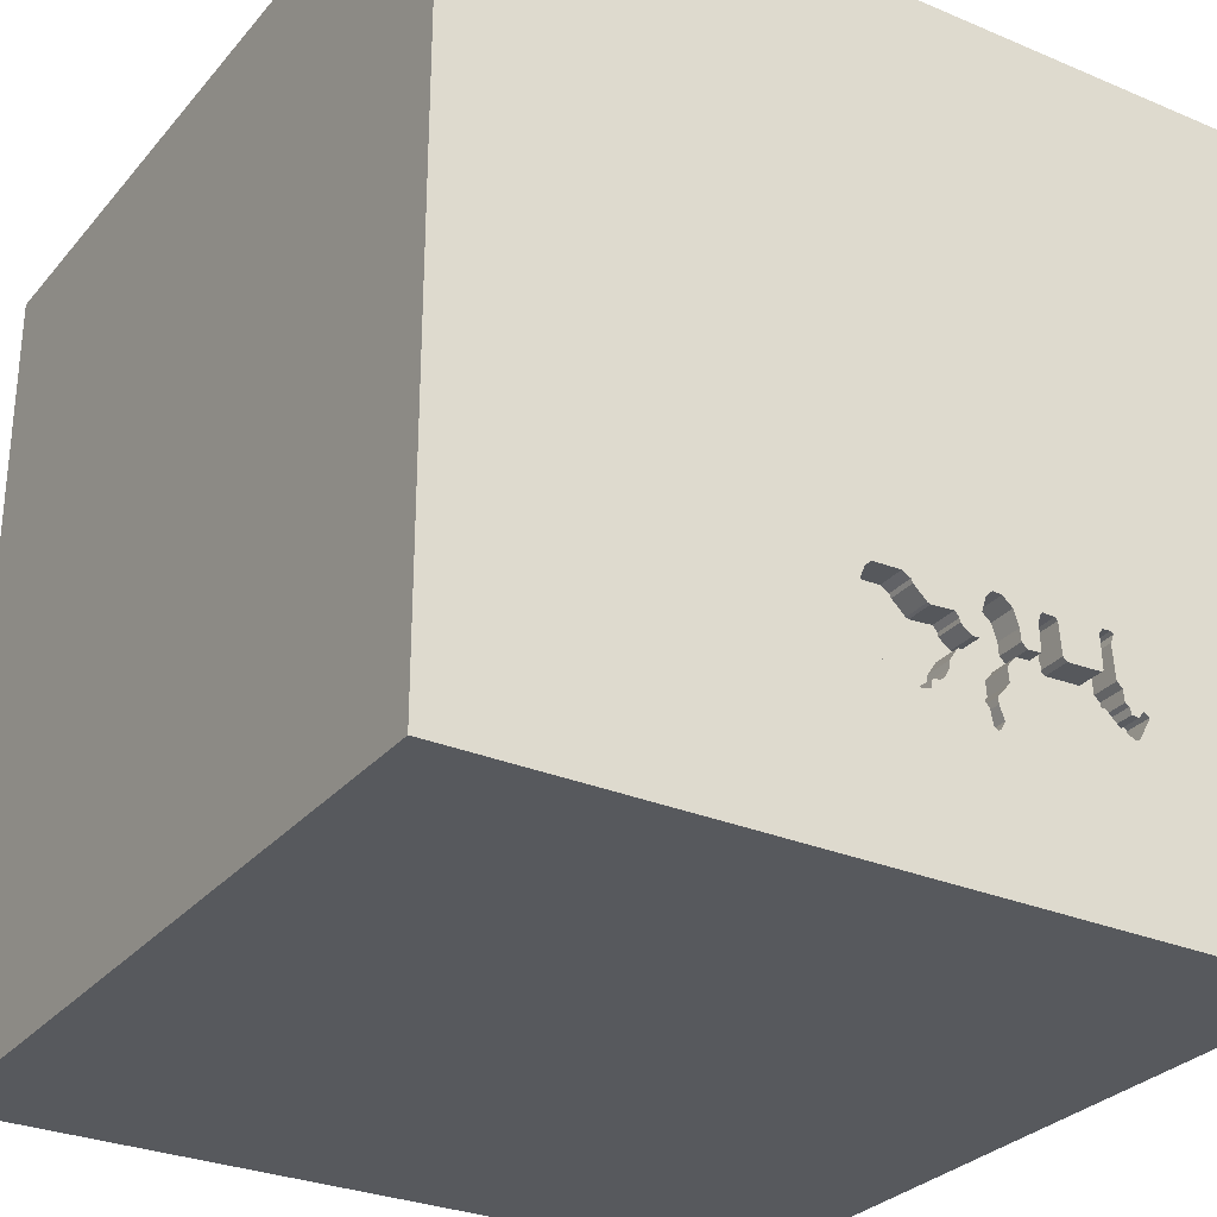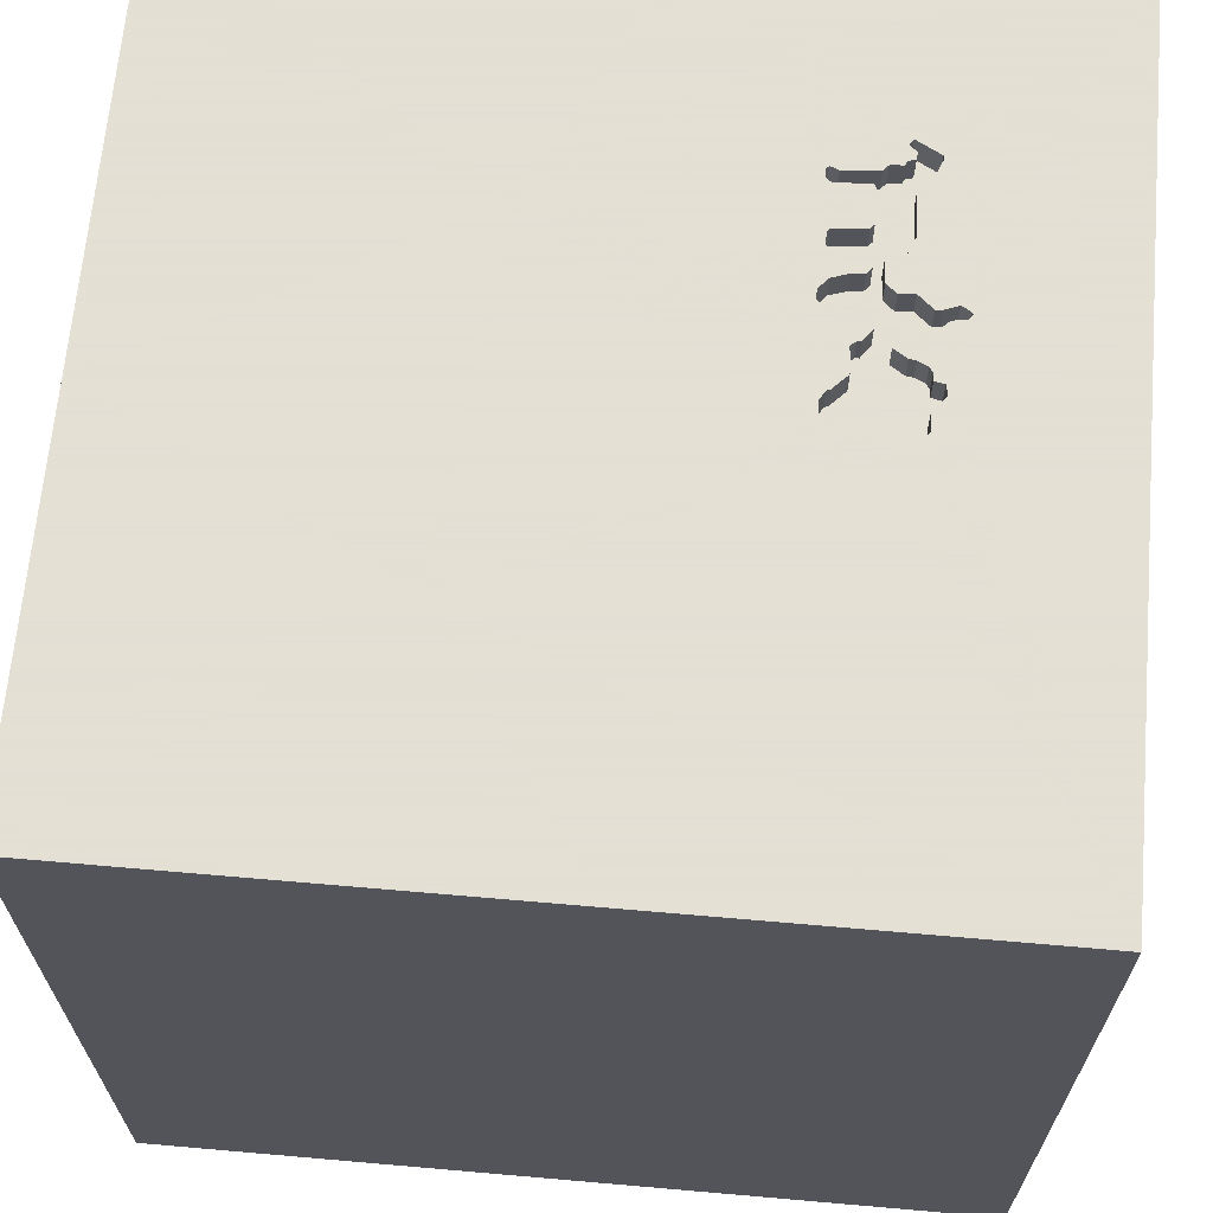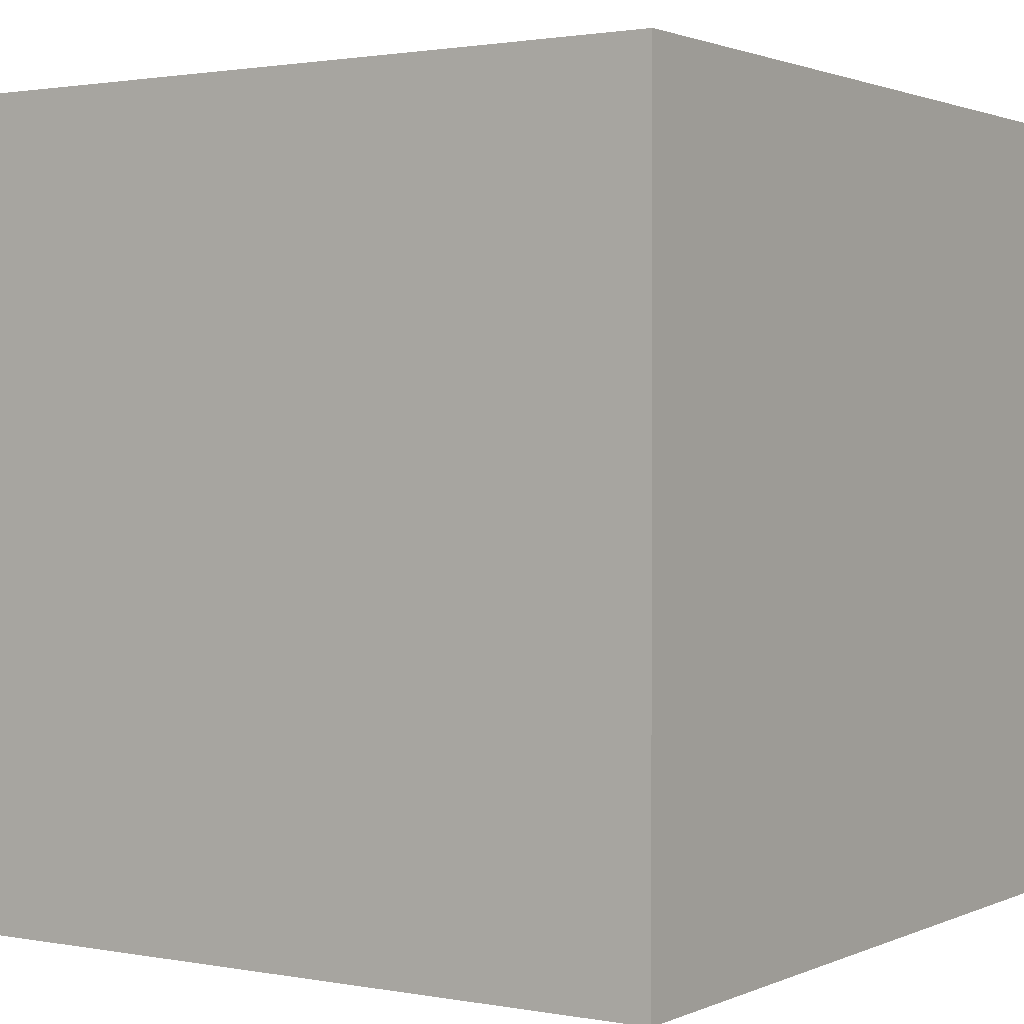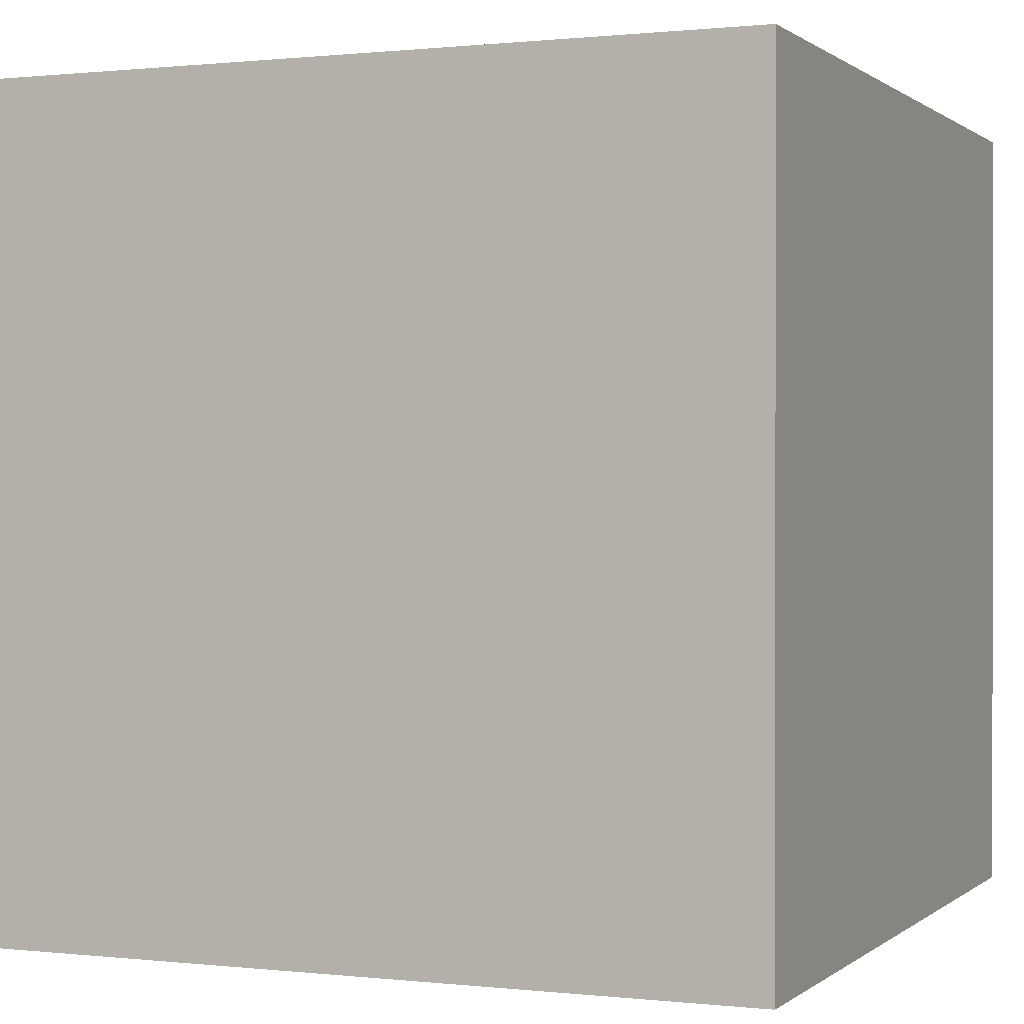
<metadata>
{"format":"obj","ext":"obj","renderer":"f3d","projection":"perspective","resolution":1024,"background":"white","views":[{"elev":-29.2,"azim":148.0,"up":"+Z"},{"elev":66.2,"azim":95.0,"up":"+Y"},{"elev":1.5,"azim":123.6,"up":"+Y"},{"elev":0.5,"azim":-67.2,"up":"+Z"}]}
</metadata>
<code>
o carriage_74
v -0.4891 1.5 -0.7076
v -0.4891 1.4 -0.7076
v -0.7832 1.5 -0.784
v -0.7832 1.4 -0.784
v -0.7096 1.5 -0.5791
v -0.7096 1.4 -0.5791
v -0.7985 1.5 -0.7927
v -0.7985 1.4 -0.7927
v -0.863 1.5 -0.8005
v -0.056 1.5 -0.9397
v -0.056 1.4 -0.9397
v -0.191 1.5 -0.7782
v -0.191 1.4 -0.7782
v -0.7078 1.5 -0.8237
v -0.7078 1.4 -0.8237
v -0.1601 1.5 -0.8245
v -0.5038 1.5 -0.5745
v -0.5038 1.4 -0.5745
v -0.0897 1.5 -0.9323
v -0.1601 1.4 -0.8245
v -0.8254 1.5 -0.8934
v -0.8254 1.4 -0.8934
v 0.1351 1.5 -0.7335
v 0.1351 1.4 -0.7335
v -0.4175 -0.7959 -1.5
v -0.7943 0.5208 1.5
v -1.055 -0.01953 1.5
v -1.5 1.5 1.5
v -0.625 -1.5 0.4036
v -0.7812 -1.5 -0.1823
v -0.5745 1.5 0.3223
v -0.299 1.5 -0.9856
v -0.4164 1.5 -0.6493
v -0.7523 1.5 -0.5613
v -0.7523 1.4 -0.5613
v -0.4721 1.5 -0.7431
v -0.2906 1.5 -0.9373
v -0.2906 1.4 -0.9373
v -0.78 1.5 -0.7402
v -0.78 1.4 -0.7402
v -0.3215 1.5 -0.891
v -0.3215 1.4 -0.891
v -0.484 1.5 -0.7718
v -0.2044 1.5 -0.6941
v -0.2044 1.4 -0.6941
v 0.3385 -1.055 1.5
v 0.2083 0.1823 1.5
v 0.1693 1.152 1.5
v 0.2083 -0.5469 1.5
v 0.2995 -1.5 -1.042
v 0.7031 -1.5 0.3516
v 0.4687 -1.5 -0
v 0.1562 -1.5 -1.5
v 0.1562 -1.5 -0.4167
v 0.1302 -1.5 1.5
v 0.07812 -1.5 0.6771
v 0.625 0.5208 1.5
v 0.6673 1.5 0.4329
v -0.1302 1.5 -1.5
v 1.5 1.5 -1.5
v 0.1042 1.5 1.5
v 0.06484 1.5 -0.8945
v -0.2034 1.5 -0.6795
v -0.2034 1.4 -0.6795
v -0.14 1.5 -0.8846
v -0.14 1.4 -0.8846
v -0.3942 1.5 -0.7488
v -0.4948 1.5 -0.5849
v -0.1823 -1.146 1.5
v -0.2865 -0.1302 1.5
v -0.1562 -1.5 0.02604
v -0.03906 -1.5 1.276
v -0.1562 -1.5 -1.25
v -0.2344 0.5859 1.5
v -0.1046 1.5 -0.6671
v -0.1044 1.5 -0.897
v -0.04129 1.5 -0.6033
v -0.2948 1.5 -0.9614
v -0.3792 1.5 -0.5762
v -0.4965 1.5 -0.8098
v 1.5 -1.5 1.5
v 1.016 -0.2287 -1.5
v 1.25 0.2083 1.5
v 1.5 -1.5 -1.5
v 1.152 -1.5 -0.1693
v -0.4869 1.5 -0.61
v -0.7591 1.5 -0.7222
v -0.7591 1.4 -0.7222
v -0.2394 1.5 -0.8383
v -0.2394 1.4 -0.8383
v -0.2701 1.5 -0.7235
v -0.3414 1.5 -0.9629
v -0.3414 1.4 -0.9629
v -0.299 1.4 -0.9856
v -0.2836 1.5 -0.6394
v -0.4948 1.4 -0.5849
v -0.7136 1.5 -0.701
v -0.7136 1.4 -0.701
v -0.09959 1.5 -0.665
v -0.0897 1.4 -0.9323
v -0.2939 1.5 -0.9561
v -0.3232 1.5 -0.9153
v -0.04722 1.5 -0.6175
v -0.04722 1.4 -0.6175
v 0.001062 1.5 -0.8949
v -0.3266 1.5 -0.558
v -0.3266 1.4 -0.558
v -0.3906 -1.5 -0.5729
v -0.651 1.5 -1.094
v -0.7321 1.5 -0.8468
v -0.7231 1.5 -0.5634
v -0.5208 -0.5729 1.5
v -1.5 -1.5 -1.5
v -1.5 -0.625 -0
v -1.5 0.4167 0.1562
v -1.5 0.6445 -0.651
v -1.5 0.612 0.5469
v -1.5 0.1302 -1.5
v -1.5 0.3906 -1.237
v -1.5 0.02604 -0.7812
v -1.5 -0.1562 0.4427
v -1.5 -0.2344 -0.3125
v -1.5 0.02604 1.094
v -1.5 1.237 0.2083
v -1.5 1.5 -1.5
v -1.5 -0.625 0.599
v -1.5 -1.5 1.5
v -1.5 -1.5 -0.1042
v -1.5 1.5 -0.1302
v -1.5 -1.302 0.05208
v -1.5 0.8333 -0.1562
v -0.324 1.5 -0.9935
v -0.324 1.4 -0.9935
v 0.09184 1.5 -0.5885
v -0.02747 1.5 -0.9173
v -0.548 1.5 -0.5762
v -0.548 1.4 -0.5762
v -0.4721 1.4 -0.7431
v 0.1147 1.5 -0.6097
v -0.8298 1.5 -0.8198
v -0.8108 1.5 -0.8945
v -0.8108 1.4 -0.8945
v -0.3232 1.4 -0.9153
v -0.4861 1.5 -0.8008
v -0.4861 1.4 -0.8008
v -0.3666 1.5 -0.8388
v -0.7377 1.5 -0.5623
v 0.625 -1.5 -0.625
v -0.157 1.5 -0.8492
v 0.1355 1.5 -0.6602
v -0.4404 1.5 -0.7112
v -0.4404 1.4 -0.7112
v -0.4869 1.4 -0.61
v -0.8524 1.5 -0.7937
v -0.8524 1.4 -0.7937
v -0.3975 1.5 -0.592
v -0.3975 1.4 -0.592
v -0.7849 1.5 -0.8838
v 0.09298 1.5 -0.7744
v 0.09298 1.4 -0.7744
v -0.5518 1.5 -0.8302
v -0.4094 1.5 -0.628
v -0.5666 1.5 -0.6971
v -0.3627 1.5 -0.7853
v -0.3627 1.4 -0.7853
v -0.7503 1.5 -0.6006
v 1.5 1.5 1.5
v 1.5 0.06673 -0.9424
v 1.5 -0.1302 -1.5
v 1.5 0.1042 1.5
v 1.5 -1.5 -0.1562
v 1.5 1.5 -0.1302
v 1.5 -0.6649 0.4513
v -0.7604 1.5 -0.8737
v -0.7604 1.4 -0.8737
v -0.7628 1.5 -0.5703
v -0.7628 1.4 -0.5703
v -0.1873 1.5 -0.6611
v -0.5111 1.5 -0.8087
v -0.5111 1.4 -0.8087
v 0.06988 1.5 -0.8901
v 0.06988 1.4 -0.8901
v -1.276 -1.5 0.2083
v -0.1261 0.9237 -1.5
v -1.185 1.5 -0.4883
v -0.7042 1.5 -0.7066
v -0.5822 1.5 -0.7106
v -0.5822 1.4 -0.7106
v -0.4195 1.5 -0.6931
v -0.4195 1.4 -0.6931
v -0.3037 1.5 -0.5793
v -0.3037 1.4 -0.5793
v -0.5584 1.5 -0.5852
v -0.2694 1.5 -0.9144
v -0.2694 1.4 -0.9144
v -0.4825 1.5 -0.7521
v -0.2531 1.5 -0.8593
v -0.09455 1.5 -0.663
v -0.5314 1.5 -0.8194
v -0.4164 1.4 -0.6493
v -0.2701 1.4 -0.7235
v -0.1213 1.5 -0.8958
v -0.1213 1.4 -0.8958
v -0.3193 1.5 -0.9963
v -0.2836 1.4 -0.6394
v -0.8729 1.5 -0.8068
v -0.8729 1.4 -0.8068
v -0.2205 1.5 -0.781
v -0.2205 1.4 -0.781
v 0.8333 -0.1562 1.5
v -0.8411 1.5 -0.8067
v -0.1046 1.4 -0.6671
v 0.001062 1.4 -0.8949
v -0.3666 1.4 -0.8388
v -0.7231 1.4 -0.5634
v 0.09184 1.4 -0.5885
v -0.146 1.5 -0.6641
v -0.01068 1.5 -0.5859
v -0.157 1.4 -0.8492
v 0.1355 1.4 -0.6601
v -0.04129 1.4 -0.6033
v -0.01068 1.4 -0.5859
v -0.2669 1.5 -0.8803
v -0.7503 1.4 -0.6006
v -0.3942 1.4 -0.7488
v -0.5584 1.4 -0.5852
v -0.4825 1.4 -0.7521
v -0.09695 1.5 -0.8976
v -0.09695 1.4 -0.8976
v -0.1873 1.4 -0.6611
v -0.2458 1.5 -0.7253
v -0.2458 1.4 -0.7253
v -0.7042 1.4 -0.7066
v -0.4965 1.4 -0.8098
v 0.1042 1.5 -0.5208
v -0.8051 1.5 -0.8167
v -0.8051 1.4 -0.8167
v -0.5518 1.4 -0.8302
v -0.2885 1.5 -0.7075
v -0.2885 1.4 -0.7075
v -0.1307 1.5 -0.8902
v -0.3147 1.5 -0.9991
v -0.3147 1.4 -0.9991
v -0.361 1.5 -0.5604
v -0.361 1.4 -0.5604
v -0.09455 1.4 -0.663
v -0.8298 1.4 -0.8198
v -0.5666 1.4 -0.6971
v -0.2669 1.4 -0.8803
v 0.05944 1.5 -0.8992
v 0.05944 1.4 -0.8992
v 0.1147 1.4 -0.6097
f 128 183 127
f 127 130 128
f 55 69 127
f 127 27 28
f 127 72 55
f 28 123 127
f 183 29 127
f 69 112 127
f 127 121 126
f 127 114 130
f 55 46 69
f 123 121 127
f 126 114 127
f 128 113 183
f 127 56 72
f 112 27 127
f 130 113 128
f 29 56 127
f 69 49 112
f 114 113 130
f 183 30 29
f 72 81 55
f 81 46 55
f 46 49 69
f 113 30 183
f 112 70 27
f 27 26 28
f 121 114 126
f 49 70 112
f 123 117 121
f 114 122 113
f 56 81 72
f 28 117 123
f 30 71 29
f 29 71 56
f 70 26 27
f 70 74 26
f 113 108 30
f 56 51 81
f 81 49 46
f 117 115 121
f 121 122 114
f 71 51 56
f 30 108 71
f 47 74 70
f 49 47 70
f 115 122 121
f 108 54 71
f 71 52 51
f 81 210 49
f 28 124 117
f 120 113 122
f 210 47 49
f 74 28 26
f 117 131 115
f 115 116 122
f 54 52 71
f 116 120 122
f 108 50 54
f 47 57 74
f 124 131 117
f 131 116 115
f 113 73 108
f 54 148 52
f 120 119 113
f 73 50 108
f 81 83 210
f 210 57 47
f 74 48 28
f 52 85 51
f 51 85 81
f 173 170 81
f 57 48 74
f 31 28 61
f 28 129 124
f 50 148 54
f 148 85 52
f 31 129 28
f 119 118 113
f 25 113 118
f 113 53 73
f 170 83 81
f 83 57 210
f 48 61 28
f 185 129 31
f 124 125 131
f 25 53 113
f 85 171 81
f 173 81 171
f 125 116 131
f 116 119 120
f 167 48 57
f 129 125 124
f 148 84 85
f 83 167 57
f 116 125 119
f 184 25 118
f 53 50 73
f 167 170 173
f 58 31 61
f 50 84 148
f 111 185 31
f 184 82 25
f 58 235 31
f 235 77 31
f 82 53 25
f 170 167 83
f 167 61 48
f 218 77 235
f 235 134 218
f 217 178 31
f 31 77 75
f 31 75 217
f 156 162 31
f 31 191 106
f 79 156 31
f 244 79 31
f 31 106 244
f 193 163 111
f 111 31 17
f 111 17 136
f 111 136 193
f 166 87 185
f 111 147 34
f 185 111 34
f 176 166 185
f 185 34 176
f 119 125 118
f 84 171 85
f 58 23 150
f 134 235 58
f 139 134 58
f 58 150 139
f 99 75 77
f 198 99 77
f 77 103 198
f 31 178 63
f 63 44 231
f 95 191 31
f 31 63 231
f 91 239 95
f 95 31 231
f 231 91 95
f 31 162 33
f 33 189 151
f 68 17 31
f 68 31 33
f 151 1 86
f 151 86 68
f 33 151 68
f 111 163 187
f 186 97 5
f 5 111 187
f 187 186 5
f 87 39 185
f 185 125 129
f 184 118 125
f 58 61 167
f 58 60 23
f 154 9 185
f 140 211 154
f 7 236 140
f 154 185 39
f 39 3 7
f 140 154 39
f 39 7 140
f 53 84 50
f 185 9 206
f 21 185 206
f 141 158 109
f 141 109 21
f 21 125 185
f 168 173 171
f 168 167 173
f 159 23 60
f 60 62 181
f 60 181 159
f 109 158 174
f 109 174 110
f 109 125 21
f 82 84 53
f 168 171 84
f 60 10 135
f 250 62 60
f 105 250 60
f 60 135 105
f 109 110 14
f 109 14 161
f 109 161 199
f 19 76 228
f 109 199 179
f 109 179 80
f 144 43 102
f 80 144 102
f 109 80 102
f 59 10 60
f 37 19 10
f 10 101 37
f 202 76 19
f 241 202 19
f 65 241 19
f 12 16 149
f 65 19 89
f 149 65 89
f 89 208 12
f 89 12 149
f 109 102 92
f 242 10 109
f 204 242 109
f 109 92 132
f 109 132 204
f 67 164 146
f 146 41 102
f 43 196 36
f 36 67 146
f 146 102 43
f 43 36 146
f 59 109 10
f 172 167 168
f 197 89 19
f 194 223 197
f 19 37 194
f 19 194 197
f 10 242 32
f 32 78 101
f 10 32 101
f 59 125 109
f 59 184 125
f 60 184 59
f 60 82 184
f 60 172 168
f 172 58 167
f 60 58 172
f 60 169 82
f 169 84 82
f 169 168 84
f 60 168 169
f 155 247 207
f 211 140 247
f 247 155 211
f 9 154 155
f 155 207 9
f 247 22 207
f 154 211 155
f 207 206 9
f 142 22 247
f 21 206 207
f 207 22 21
f 140 236 237
f 237 247 140
f 141 21 22
f 22 142 141
f 142 247 237
f 236 7 237
f 175 142 237
f 8 237 7
f 158 141 142
f 142 175 158
f 4 175 237
f 8 4 237
f 175 174 158
f 175 4 15
f 7 3 4
f 4 8 7
f 110 174 175
f 175 15 110
f 15 4 88
f 3 39 4
f 15 14 110
f 233 15 88
f 4 40 88
f 40 4 39
f 15 238 161
f 161 14 15
f 233 188 15
f 98 233 88
f 88 40 39
f 39 87 88
f 188 238 15
f 188 233 187
f 233 98 186
f 224 98 88
f 87 166 88
f 199 161 238
f 238 180 199
f 180 238 188
f 186 187 233
f 97 186 98
f 6 98 224
f 224 88 166
f 180 179 199
f 188 227 180
f 187 163 248
f 248 188 187
f 5 97 98
f 98 6 5
f 224 215 6
f 80 179 180
f 180 234 80
f 188 248 227
f 145 180 227
f 163 193 248
f 35 215 224
f 6 215 5
f 166 176 177
f 177 224 166
f 145 234 180
f 227 248 2
f 43 144 145
f 145 227 43
f 226 248 193
f 215 35 147
f 147 111 215
f 177 35 224
f 111 5 215
f 176 34 177
f 234 145 80
f 2 138 227
f 153 2 248
f 227 196 43
f 144 80 145
f 248 226 153
f 34 147 35
f 35 177 34
f 2 152 138
f 227 138 196
f 86 1 2
f 2 153 86
f 226 137 153
f 193 136 137
f 137 226 193
f 1 151 152
f 152 2 1
f 152 225 138
f 36 196 138
f 96 153 137
f 136 17 137
f 225 152 190
f 138 225 36
f 68 86 153
f 153 96 68
f 137 18 96
f 18 137 17
f 151 189 190
f 190 152 151
f 225 190 240
f 67 36 225
f 96 18 68
f 17 68 18
f 189 33 190
f 225 240 165
f 200 240 190
f 225 165 67
f 200 190 33
f 165 240 201
f 200 205 240
f 164 67 165
f 200 33 162
f 90 165 201
f 201 240 91
f 205 200 157
f 95 239 240
f 240 205 95
f 146 164 165
f 165 214 146
f 162 156 157
f 157 200 162
f 214 165 90
f 90 201 209
f 239 91 240
f 205 157 192
f 156 79 157
f 90 249 214
f 90 209 89
f 209 201 232
f 91 231 232
f 232 201 91
f 205 192 95
f 192 157 245
f 214 42 146
f 79 244 245
f 245 157 79
f 197 223 249
f 249 90 197
f 249 42 214
f 208 89 209
f 89 197 90
f 13 209 232
f 191 95 192
f 107 192 245
f 41 146 42
f 244 106 245
f 195 42 249
f 12 208 209
f 209 13 12
f 45 13 232
f 231 44 45
f 45 232 231
f 192 107 191
f 107 245 106
f 102 41 42
f 42 143 102
f 223 194 195
f 195 249 223
f 42 195 143
f 13 45 212
f 44 63 45
f 106 191 107
f 194 37 195
f 143 195 38
f 16 12 13
f 13 20 16
f 13 212 20
f 230 212 45
f 64 45 63
f 143 93 102
f 38 195 37
f 93 143 38
f 246 20 212
f 217 75 212
f 212 230 217
f 230 45 64
f 92 102 93
f 101 78 38
f 38 37 101
f 94 93 38
f 149 16 20
f 20 219 149
f 20 246 213
f 99 198 246
f 246 212 99
f 178 217 230
f 75 99 212
f 63 178 230
f 230 64 63
f 93 133 92
f 78 32 94
f 94 38 78
f 93 94 133
f 219 20 229
f 229 20 213
f 246 160 213
f 132 92 133
f 94 243 133
f 65 149 219
f 219 66 65
f 66 219 229
f 229 213 11
f 104 160 246
f 160 182 213
f 198 103 104
f 104 246 198
f 204 132 133
f 133 243 204
f 243 94 32
f 32 242 243
f 66 229 203
f 229 11 100
f 11 213 135
f 135 10 11
f 104 220 160
f 159 181 182
f 182 160 159
f 213 182 251
f 103 77 104
f 242 204 243
f 241 65 66
f 66 203 241
f 76 202 203
f 203 229 76
f 19 228 229
f 229 100 19
f 10 19 100
f 100 11 10
f 105 135 213
f 222 220 104
f 220 24 160
f 181 62 182
f 213 251 105
f 251 182 62
f 62 250 251
f 221 104 77
f 202 241 203
f 229 228 76
f 252 220 222
f 104 221 222
f 24 220 150
f 150 23 24
f 160 24 23
f 23 159 160
f 250 105 251
f 139 150 220
f 220 252 139
f 222 216 252
f 77 218 222
f 222 221 77
f 218 134 216
f 216 222 218
f 252 216 134
f 134 139 252

</code>
